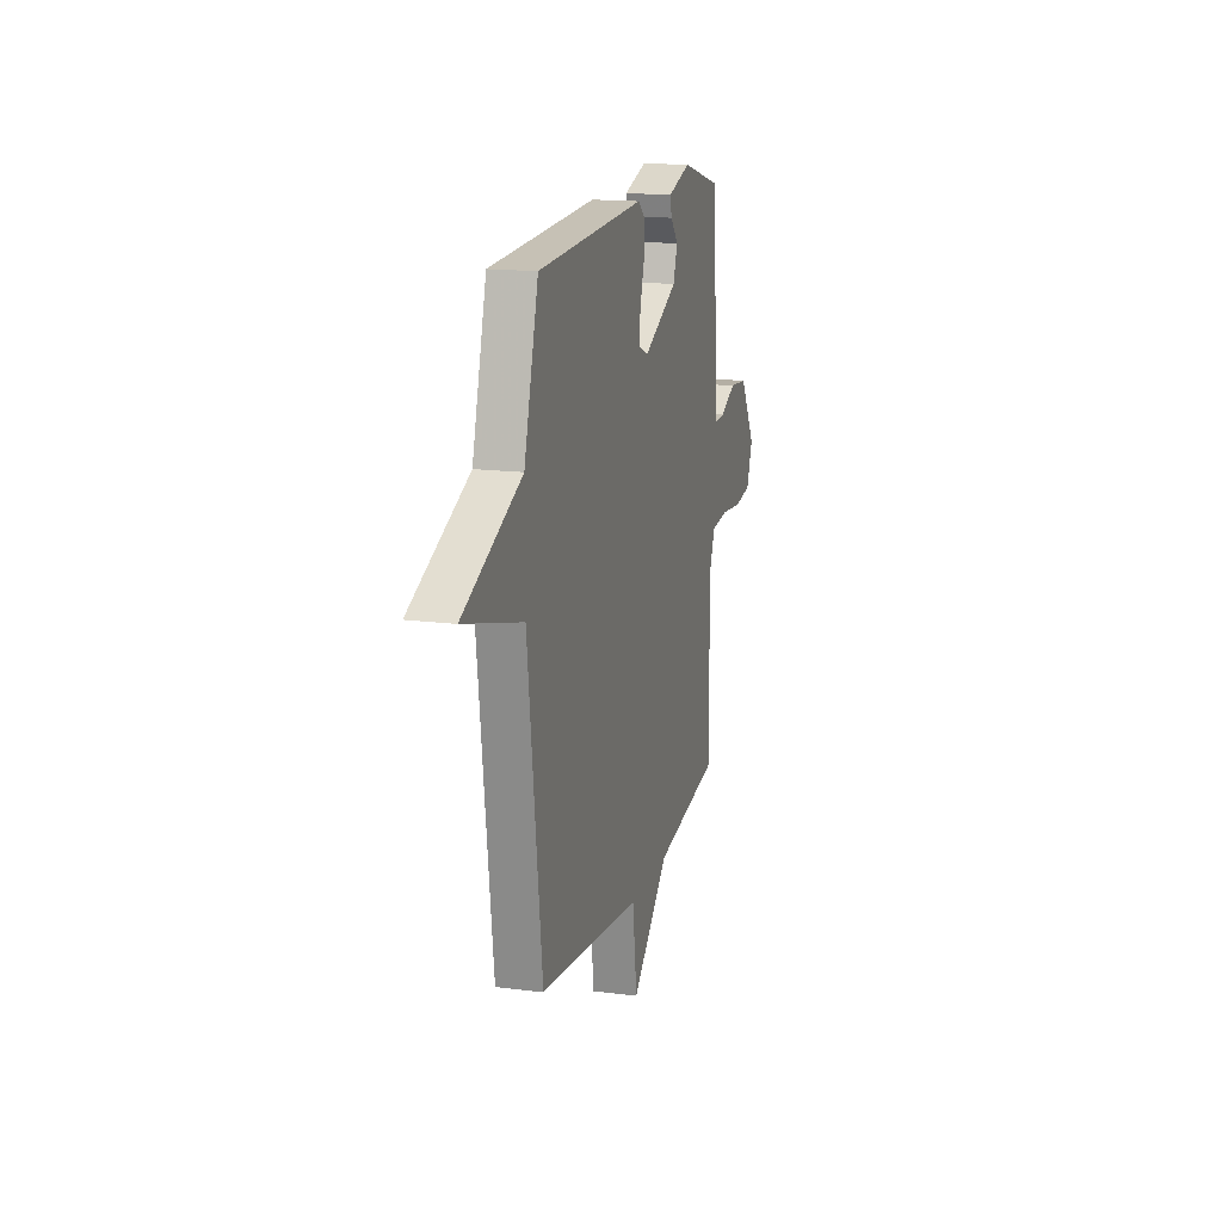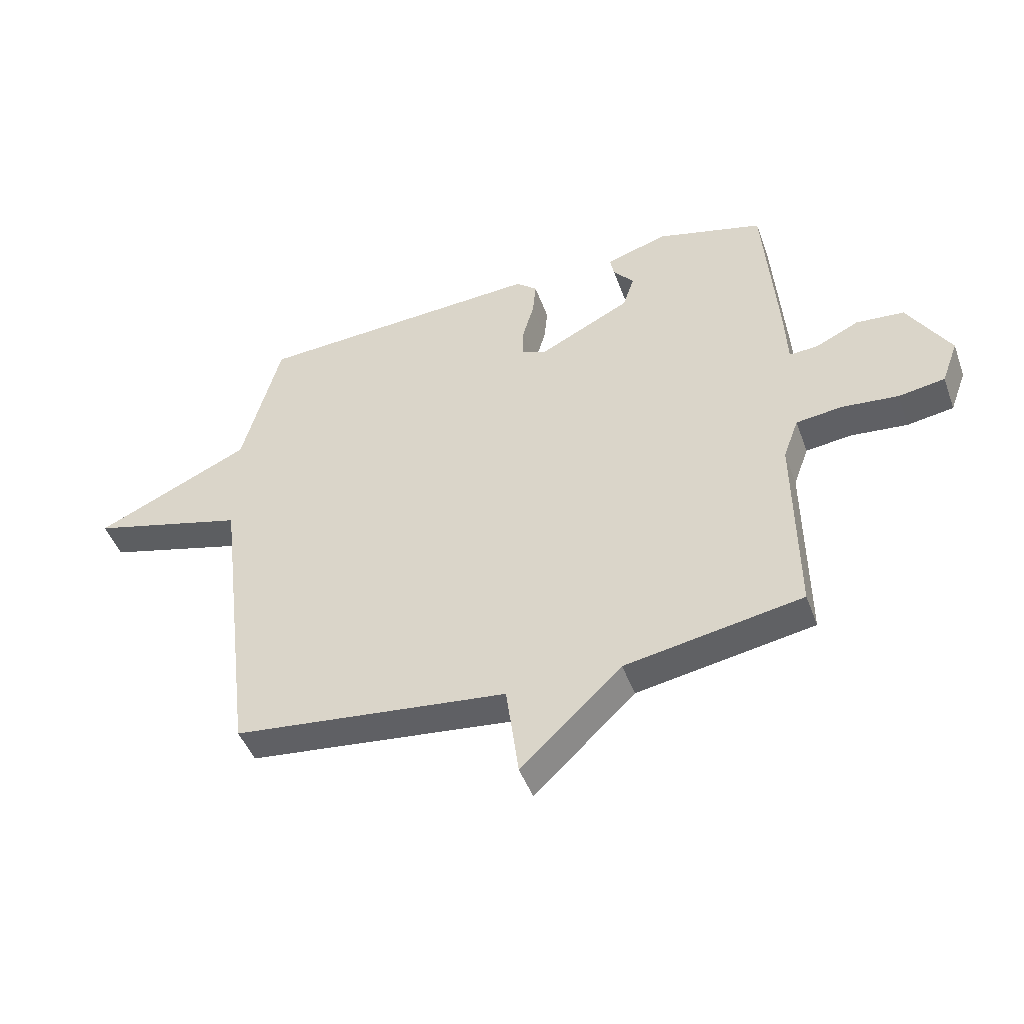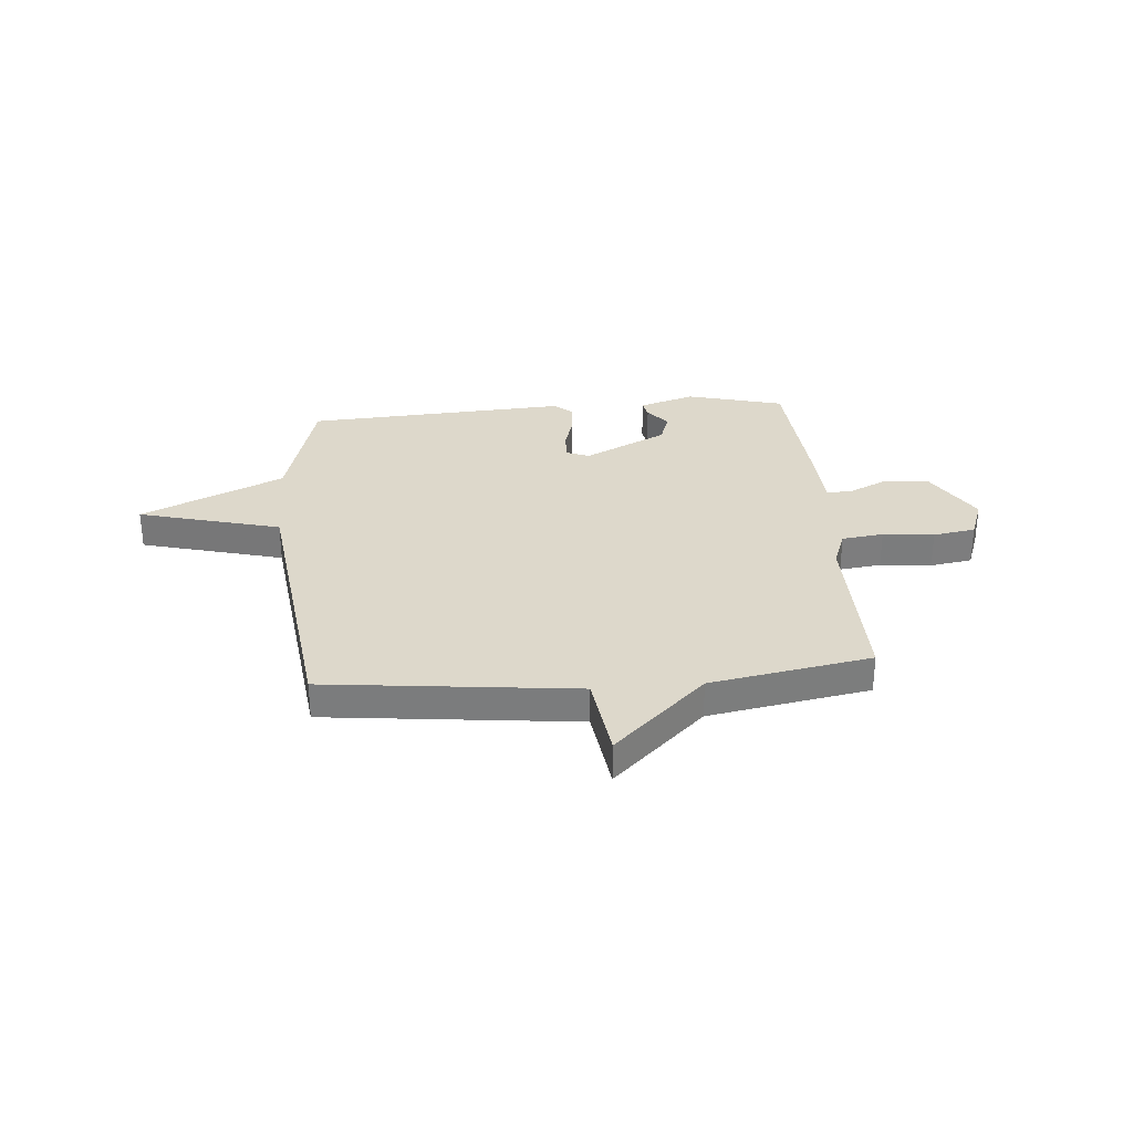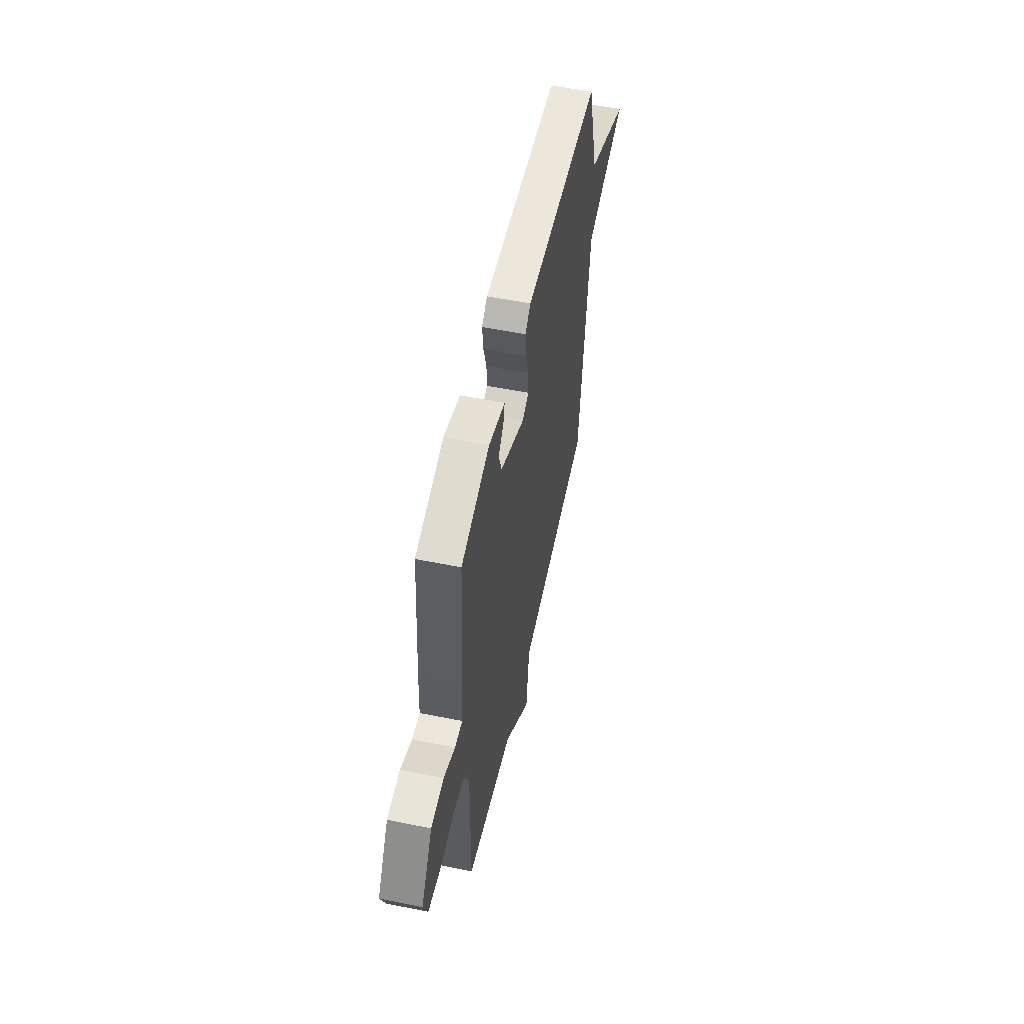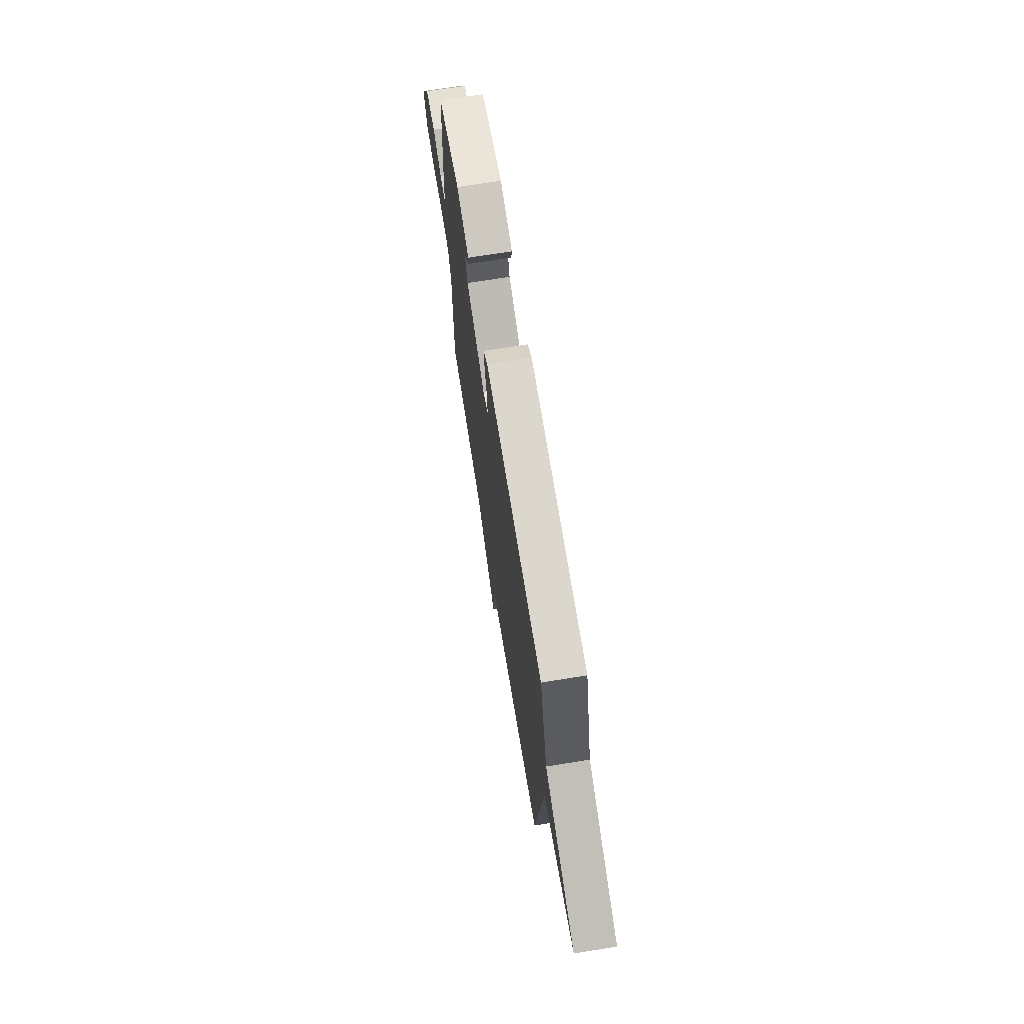
<metadata>
{"format":"obj","ext":"obj","renderer":"f3d","projection":"perspective","resolution":1024,"background":"white","views":[{"elev":15.7,"azim":105.2,"up":"+Z"},{"elev":-46.4,"azim":-160.4,"up":"+Z"},{"elev":31.2,"azim":175.2,"up":"+Y"},{"elev":54.9,"azim":-77.9,"up":"+Z"},{"elev":69.9,"azim":80.8,"up":"+Z"}]}
</metadata>
<code>
v -0.5 0.07 -0.5
v -0.496 0.07 -0.158
v -0.523 0.07 -0.085
v -0.604 0.07 -0.075
v -0.704 0.07 -0.085
v -0.786 0.07 -0.072
v -0.815 0.07 0.006
v -0.74 0.07 0.13
v -0.655 0.07 0.137
v -0.579 0.07 0.101
v -0.528 0.07 0.098
v -0.523 0.07 0.202
v -0.5 0.07 0.5
v -0.311 0.07 0.55
v -0.202 0.07 0.516
v -0.209 0.07 0.48
v -0.246 0.07 0.436
v -0.226 0.07 0.376
v -0.064 0.07 0.295
v -0.019 0.07 0.313
v -0.021 0.07 0.367
v -0.041 0.07 0.436
v -0.047 0.07 0.497
v -0.01 0.07 0.529
v 0.5 0.07 0.5
v 0.568 0.07 0.251
v 0.845 0.07 0.125
v 0.568 0.07 0.051
v 0.5 0.07 -0.5
v 0.013 0.07 -0.555
v -0.009 0.07 -0.723
v -0.187 0.07 -0.555
v -0.5 0 -0.5
v -0.496 0 -0.158
v -0.523 0 -0.085
v -0.604 0 -0.075
v -0.704 0 -0.085
v -0.786 0 -0.072
v -0.815 0 0.006
v -0.74 0 0.13
v -0.655 0 0.137
v -0.579 0 0.101
v -0.528 0 0.098
v -0.523 0 0.202
v -0.5 0 0.5
v -0.311 0 0.55
v -0.202 0 0.516
v -0.209 0 0.48
v -0.246 0 0.436
v -0.226 0 0.376
v -0.064 0 0.295
v -0.019 0 0.313
v -0.021 0 0.367
v -0.041 0 0.436
v -0.047 0 0.497
v -0.01 0 0.529
v 0.5 0 0.5
v 0.568 0 0.251
v 0.845 0 0.125
v 0.568 0 0.051
v 0.5 0 -0.5
v 0.013 0 -0.555
v -0.009 0 -0.723
v -0.187 0 -0.555
f 30 31 32
f 32 1 2
f 30 32 2
f 29 30 2
f 28 29 2
f 28 2 3
f 27 28 3
f 26 27 3
f 24 25 26
f 23 24 26
f 22 23 26
f 21 22 26
f 20 21 26
f 26 3 4
f 20 26 4
f 19 20 4
f 18 19 4 5
f 15 16 17
f 14 15 17
f 13 14 17
f 12 13 17
f 11 12 17 18
f 8 9 10
f 7 8 10
f 6 7 10
f 5 6 10
f 5 10 11
f 5 11 18
f 64 63 62
f 34 33 64
f 34 64 62
f 34 62 61
f 34 61 60
f 35 34 60
f 35 60 59
f 35 59 58
f 58 57 56
f 58 56 55
f 58 55 54
f 58 54 53
f 58 53 52
f 36 35 58
f 36 58 52
f 36 52 51
f 37 36 51 50
f 49 48 47
f 49 47 46
f 49 46 45
f 49 45 44
f 50 49 44 43
f 42 41 40
f 42 40 39
f 42 39 38
f 42 38 37
f 43 42 37
f 50 43 37
f 1 33 34 2
f 2 34 35 3
f 3 35 36 4
f 4 36 37 5
f 5 37 38 6
f 6 38 39 7
f 7 39 40 8
f 8 40 41 9
f 9 41 42 10
f 10 42 43 11
f 11 43 44 12
f 12 44 45 13
f 13 45 46 14
f 14 46 47 15
f 15 47 48 16
f 16 48 49 17
f 17 49 50 18
f 18 50 51 19
f 19 51 52 20
f 20 52 53 21
f 21 53 54 22
f 22 54 55 23
f 23 55 56 24
f 24 56 57 25
f 25 57 58 26
f 26 58 59 27
f 27 59 60 28
f 28 60 61 29
f 29 61 62 30
f 30 62 63 31
f 31 63 64 32
f 32 64 33 1

</code>
